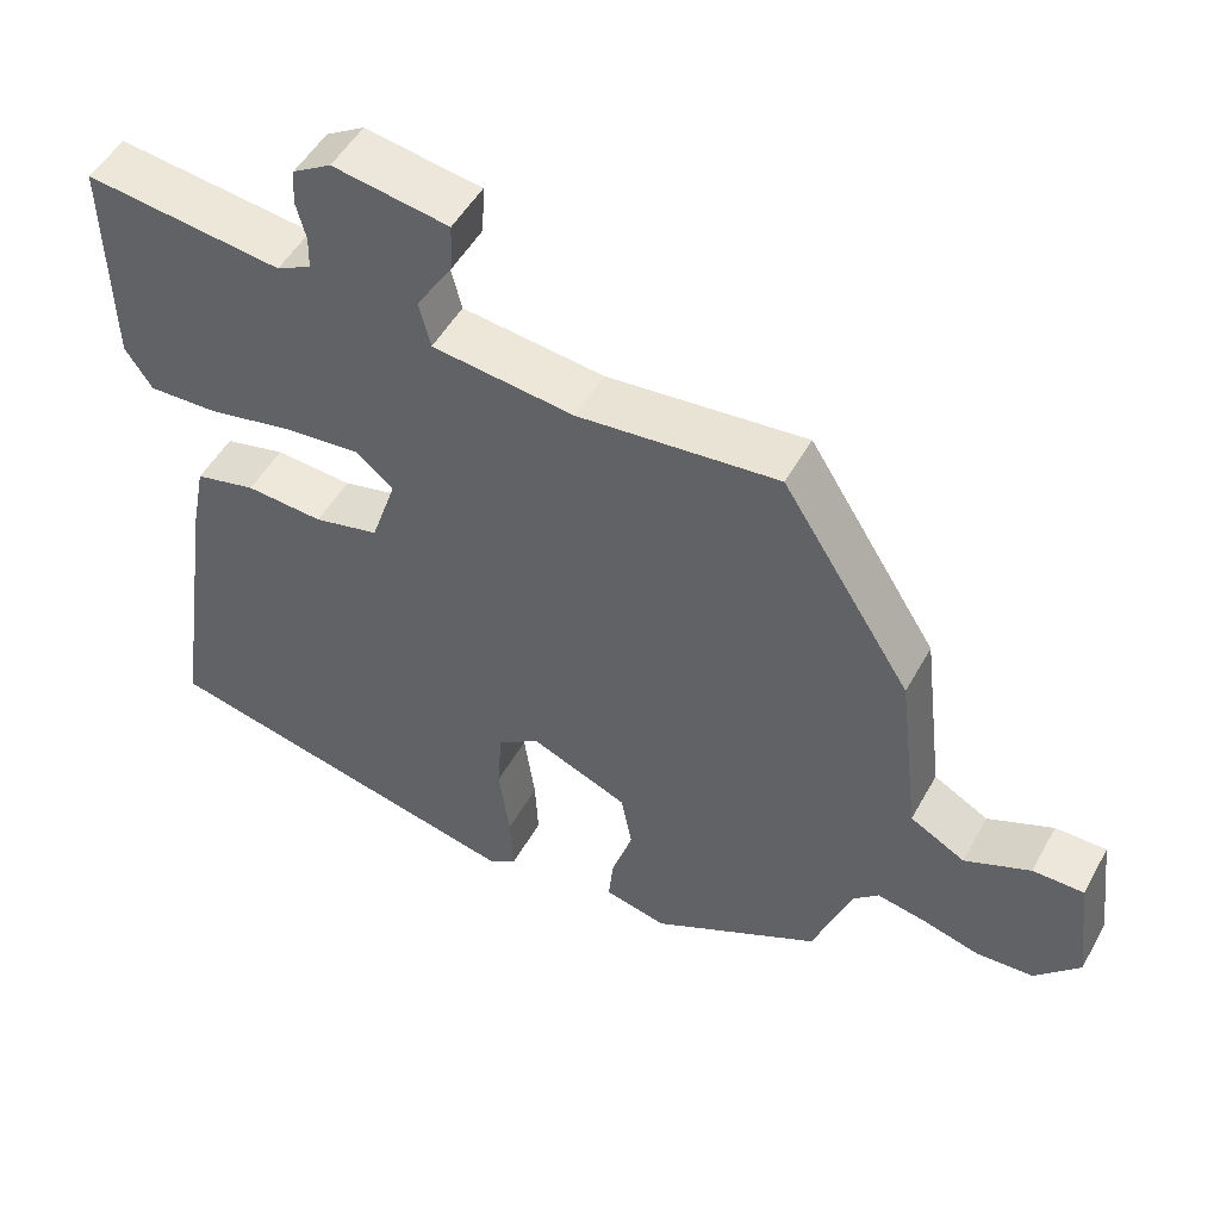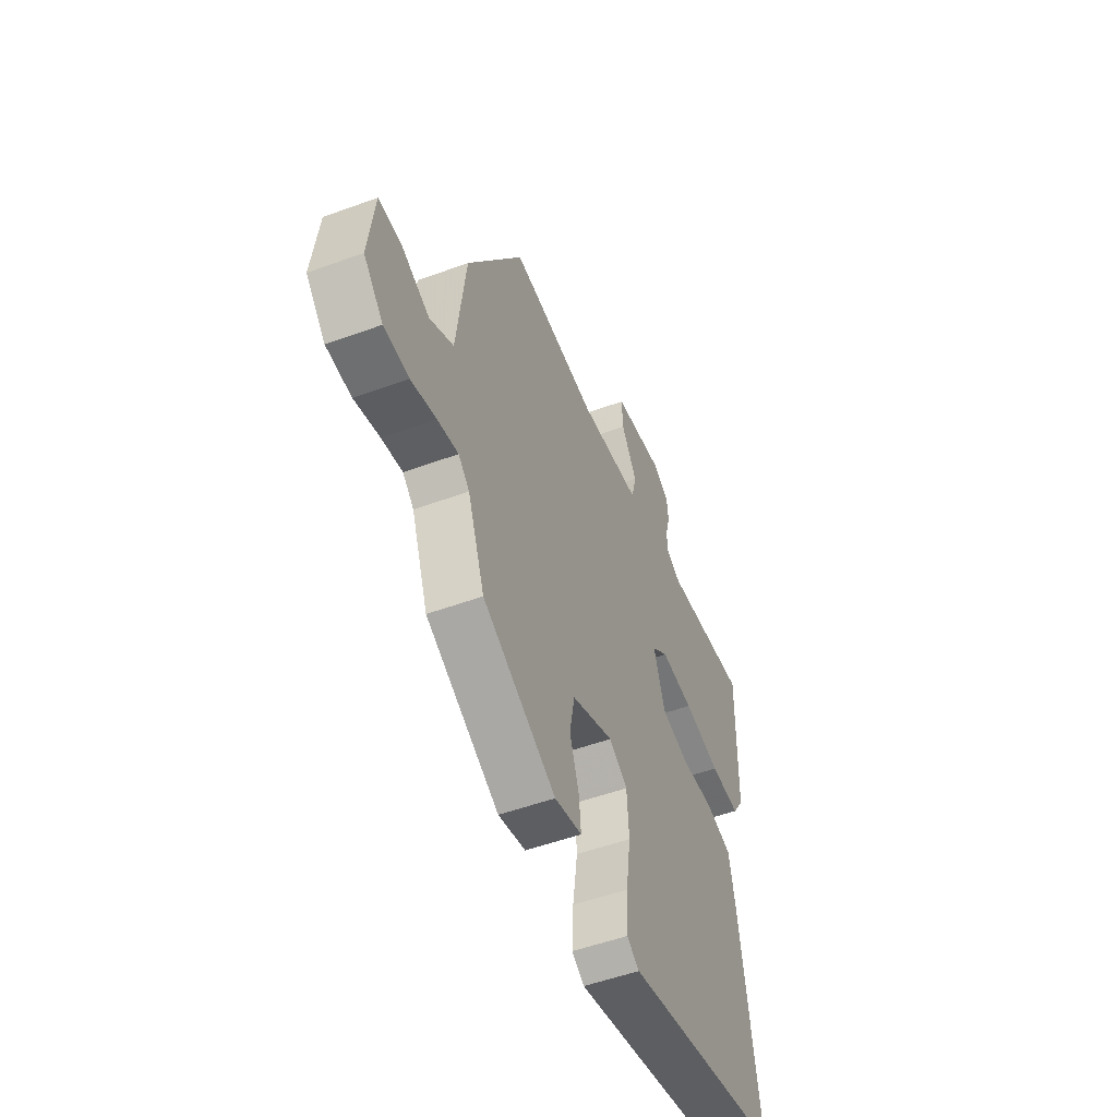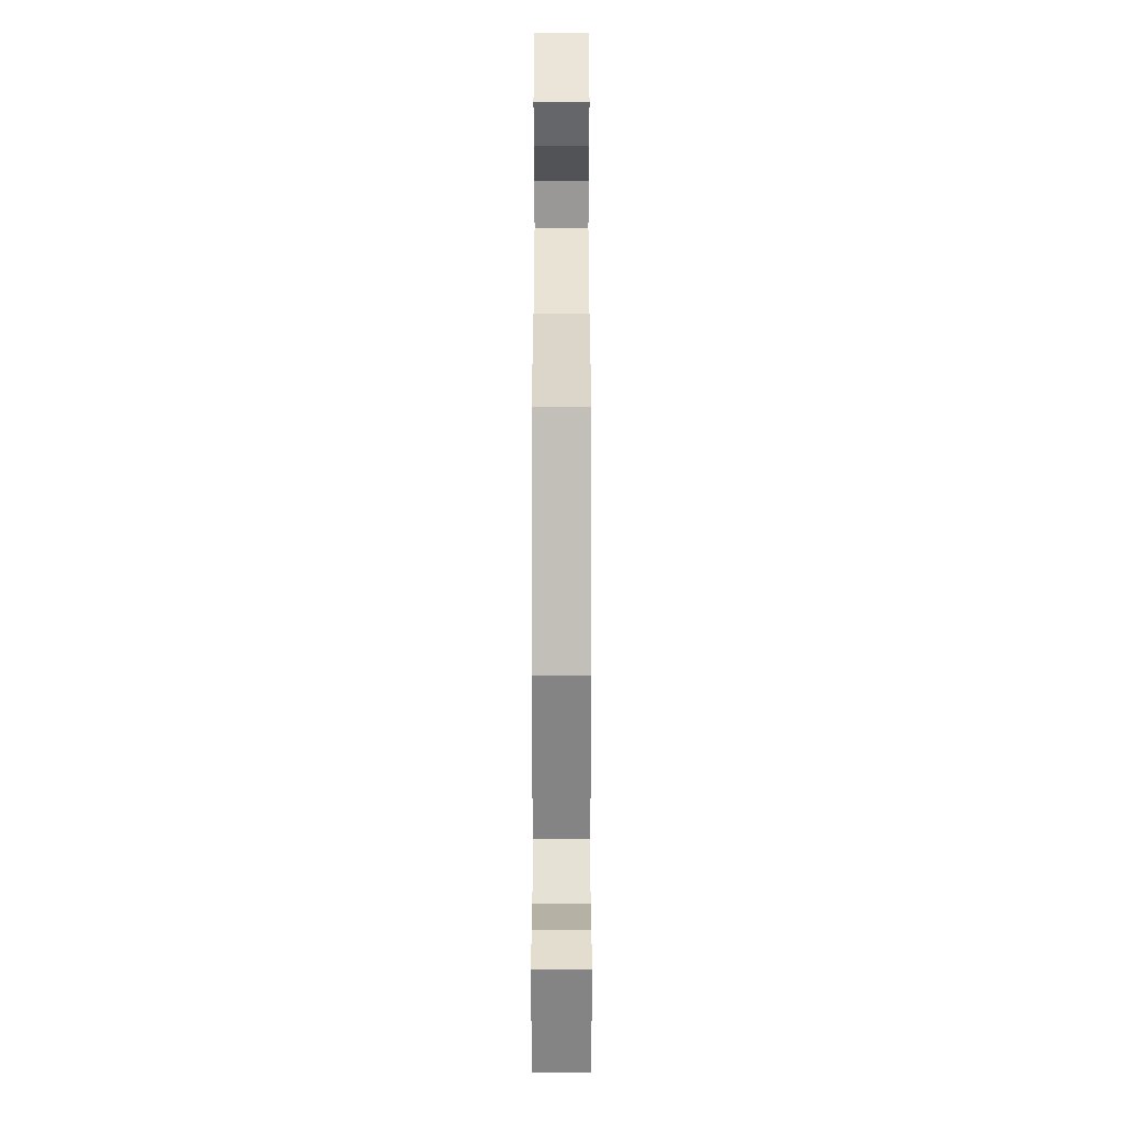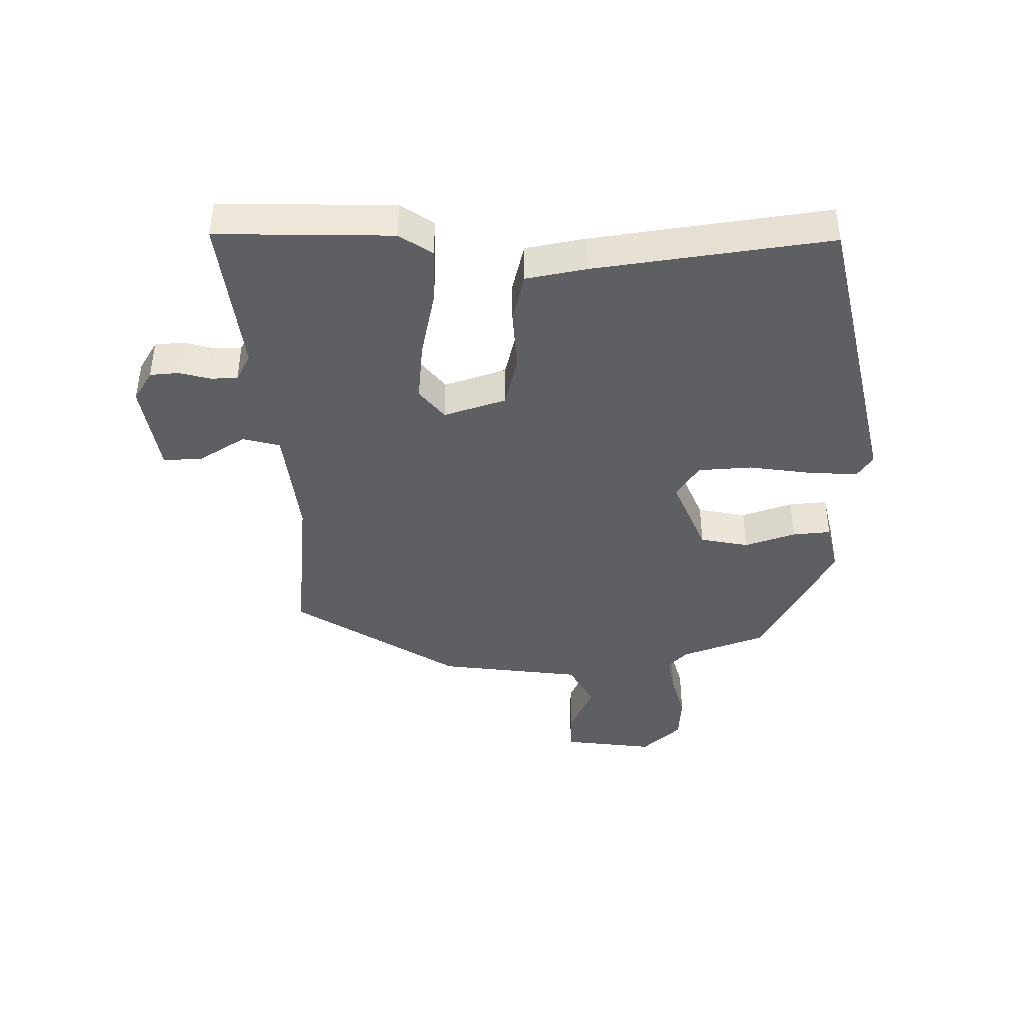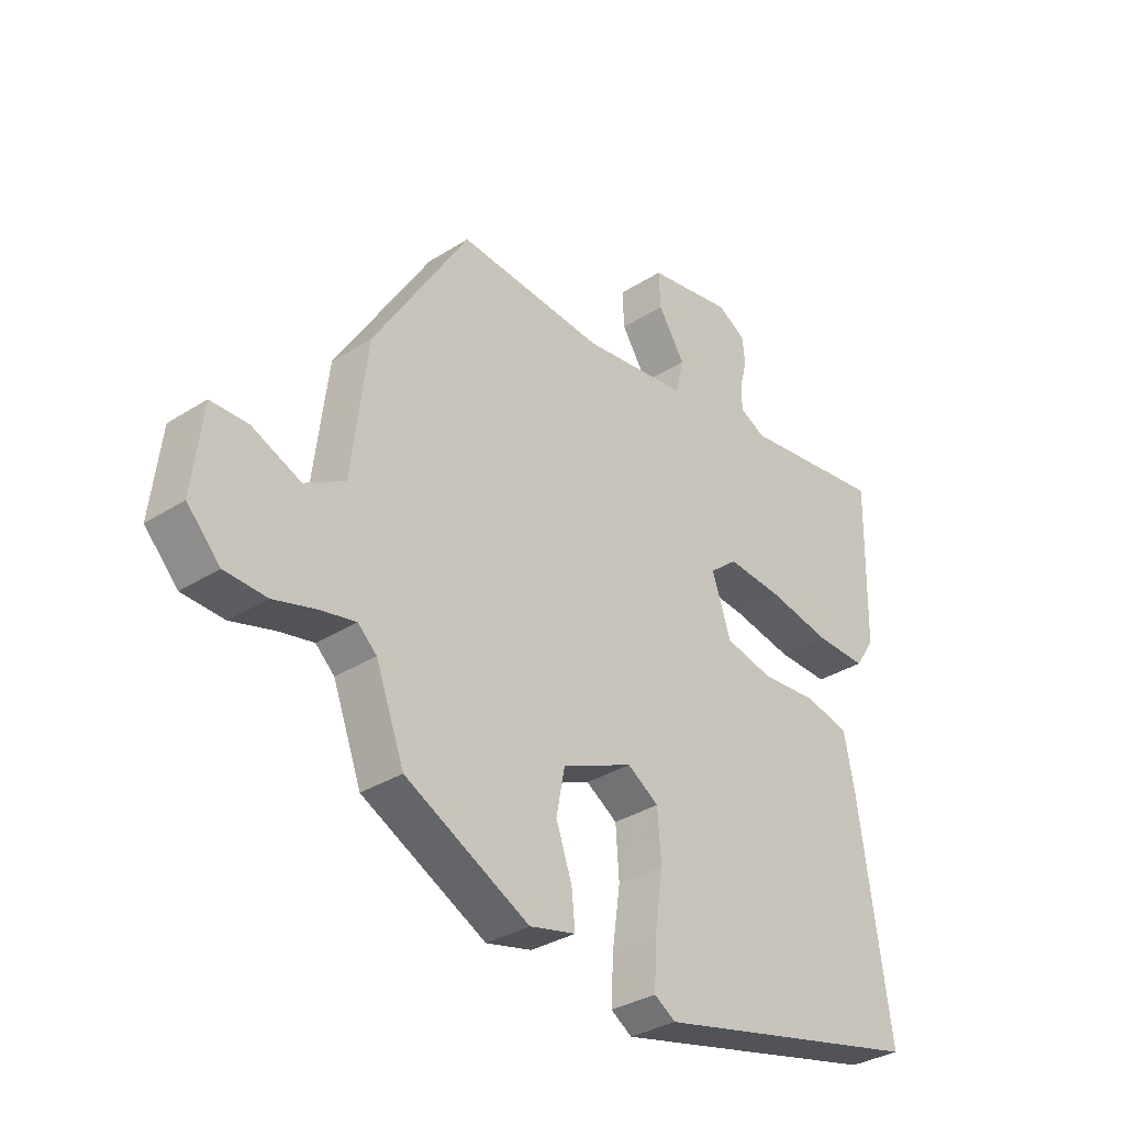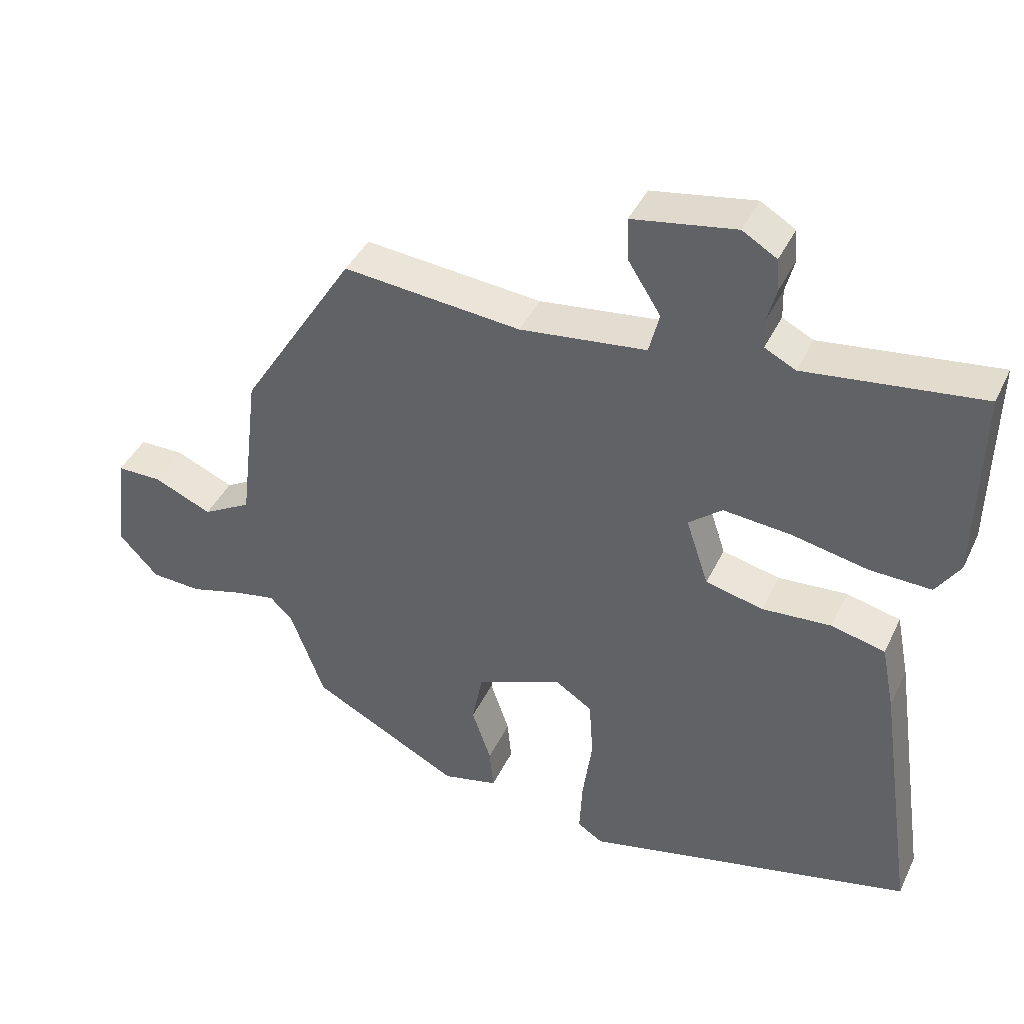
<metadata>
{"format":"obj","ext":"obj","renderer":"f3d","projection":"perspective","resolution":1024,"background":"white","views":[{"elev":50.3,"azim":-151.8,"up":"+Z"},{"elev":-51.8,"azim":-68.3,"up":"+Z"},{"elev":35.5,"azim":-90.0,"up":"+Z"},{"elev":-41.4,"azim":90.4,"up":"+Y"},{"elev":-33.1,"azim":-48.7,"up":"+Z"},{"elev":41.2,"azim":23.9,"up":"+Z"}]}
</metadata>
<code>
v -0.361 0.07 0.489
v -0.102 0.07 0.464
v 0.082 0.07 0.486
v 0.097 0.07 0.546
v 0.05 0.07 0.62
v 0.047 0.07 0.683
v 0.197 0.07 0.708
v 0.247 0.07 0.678
v 0.251 0.07 0.632
v 0.238 0.07 0.582
v 0.239 0.07 0.539
v 0.284 0.07 0.516
v 0.54 0.07 0.548
v 0.535 0.07 0.268
v 0.5 0.07 0.215
v 0.41 0.07 0.218
v 0.299 0.07 0.241
v 0.201 0.07 0.25
v 0.152 0.07 0.21
v 0.185 0.07 0.111
v 0.269 0.07 0.091
v 0.369 0.07 0.098
v 0.448 0.07 0.079
v 0.467 0.07 -0.017
v 0.522 0.07 -0.393
v 0.041 0.07 -0.504
v 0.004 0.07 -0.48
v 0.008 0.07 -0.4
v 0.022 0.07 -0.3
v 0.016 0.07 -0.214
v -0.039 0.07 -0.178
v -0.164 0.07 -0.231
v -0.179 0.07 -0.309
v -0.151 0.07 -0.39
v -0.145 0.07 -0.451
v -0.226 0.07 -0.47
v -0.444 0.07 -0.356
v -0.494 0.07 -0.222
v -0.527 0.07 -0.191
v -0.589 0.07 -0.203
v -0.664 0.07 -0.224
v -0.738 0.07 -0.22
v -0.796 0.07 -0.158
v -0.778 0.07 -0.01
v -0.712 0.07 -0.01
v -0.627 0.07 -0.047
v -0.556 0.07 -0.007
v -0.528 0.07 0.223
v -0.361 0 0.489
v -0.102 0 0.464
v 0.082 0 0.486
v 0.097 0 0.546
v 0.05 0 0.62
v 0.047 0 0.683
v 0.197 0 0.708
v 0.247 0 0.678
v 0.251 0 0.632
v 0.238 0 0.582
v 0.239 0 0.539
v 0.284 0 0.516
v 0.54 0 0.548
v 0.535 0 0.268
v 0.5 0 0.215
v 0.41 0 0.218
v 0.299 0 0.241
v 0.201 0 0.25
v 0.152 0 0.21
v 0.185 0 0.111
v 0.269 0 0.091
v 0.369 0 0.098
v 0.448 0 0.079
v 0.467 0 -0.017
v 0.522 0 -0.393
v 0.041 0 -0.504
v 0.004 0 -0.48
v 0.008 0 -0.4
v 0.022 0 -0.3
v 0.016 0 -0.214
v -0.039 0 -0.178
v -0.164 0 -0.231
v -0.179 0 -0.309
v -0.151 0 -0.39
v -0.145 0 -0.451
v -0.226 0 -0.47
v -0.444 0 -0.356
v -0.494 0 -0.222
v -0.527 0 -0.191
v -0.589 0 -0.203
v -0.664 0 -0.224
v -0.738 0 -0.22
v -0.796 0 -0.158
v -0.778 0 -0.01
v -0.712 0 -0.01
v -0.627 0 -0.047
v -0.556 0 -0.007
v -0.528 0 0.223
f 47 48 1 2
f 44 45 46
f 43 44 46
f 42 43 46
f 41 42 46
f 40 41 46
f 39 40 46 47
f 47 2 3
f 39 47 3
f 38 39 3
f 36 37 38
f 35 36 38
f 34 35 38
f 33 34 38
f 32 33 38
f 31 32 38 3
f 27 28 29
f 26 27 29
f 25 26 29
f 24 25 29
f 23 24 29
f 22 23 29
f 21 22 29
f 20 21 29 30
f 19 20 30 31
f 15 16 17
f 14 15 17
f 13 14 17
f 12 13 17
f 11 12 17 18
f 10 11 18 19
f 8 9 10
f 7 8 10
f 6 7 10
f 5 6 10
f 4 5 10
f 10 19 31
f 4 10 31
f 3 4 31
f 50 49 96 95
f 94 93 92
f 94 92 91
f 94 91 90
f 94 90 89
f 94 89 88
f 95 94 88 87
f 51 50 95
f 51 95 87
f 51 87 86
f 86 85 84
f 86 84 83
f 86 83 82
f 86 82 81
f 86 81 80
f 51 86 80 79
f 77 76 75
f 77 75 74
f 77 74 73
f 77 73 72
f 77 72 71
f 77 71 70
f 77 70 69
f 78 77 69 68
f 79 78 68 67
f 65 64 63
f 65 63 62
f 65 62 61
f 65 61 60
f 66 65 60 59
f 67 66 59 58
f 58 57 56
f 58 56 55
f 58 55 54
f 58 54 53
f 58 53 52
f 79 67 58
f 79 58 52
f 79 52 51
f 1 49 50 2
f 2 50 51 3
f 3 51 52 4
f 4 52 53 5
f 5 53 54 6
f 6 54 55 7
f 7 55 56 8
f 8 56 57 9
f 9 57 58 10
f 10 58 59 11
f 11 59 60 12
f 12 60 61 13
f 13 61 62 14
f 14 62 63 15
f 15 63 64 16
f 16 64 65 17
f 17 65 66 18
f 18 66 67 19
f 19 67 68 20
f 20 68 69 21
f 21 69 70 22
f 22 70 71 23
f 23 71 72 24
f 24 72 73 25
f 25 73 74 26
f 26 74 75 27
f 27 75 76 28
f 28 76 77 29
f 29 77 78 30
f 30 78 79 31
f 31 79 80 32
f 32 80 81 33
f 33 81 82 34
f 34 82 83 35
f 35 83 84 36
f 36 84 85 37
f 37 85 86 38
f 38 86 87 39
f 39 87 88 40
f 40 88 89 41
f 41 89 90 42
f 42 90 91 43
f 43 91 92 44
f 44 92 93 45
f 45 93 94 46
f 46 94 95 47
f 47 95 96 48
f 48 96 49 1

</code>
